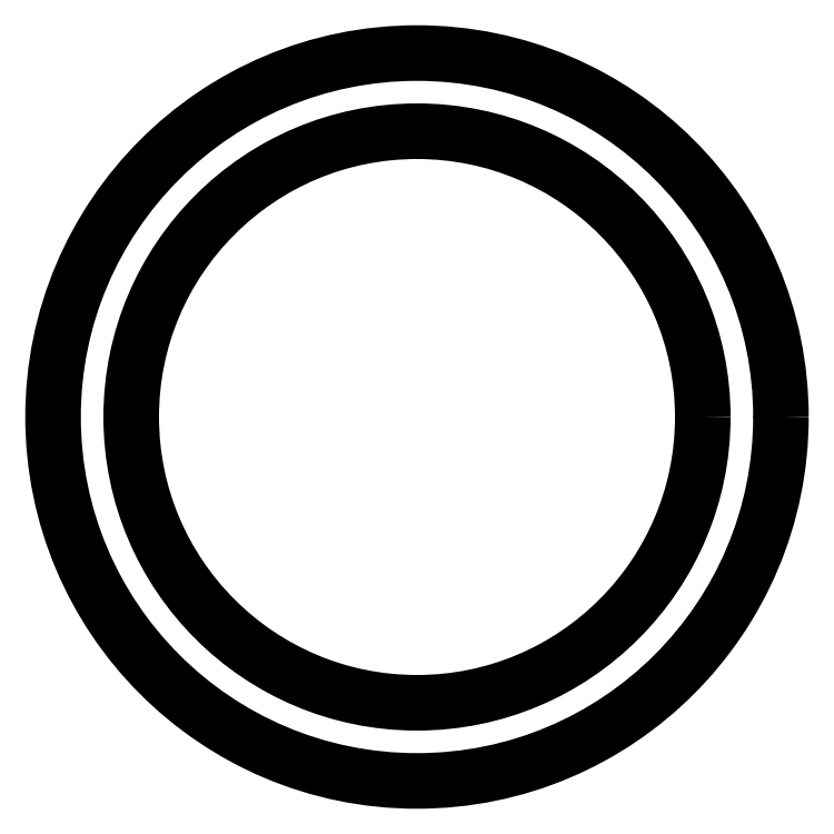
<metadata>
{"format":"dxf","ext":"dxf","renderer":"ezdxf+matplotlib","layout":"modelspace","background":"white","min_lineweight":24,"dpi":150}
</metadata>
<code>
0
SECTION
2
ENTITIES
0
INSERT
2
SKETCH026
8
0
10
0
20
0
30
0
0
ENDSEC
0
EOF

</code>
